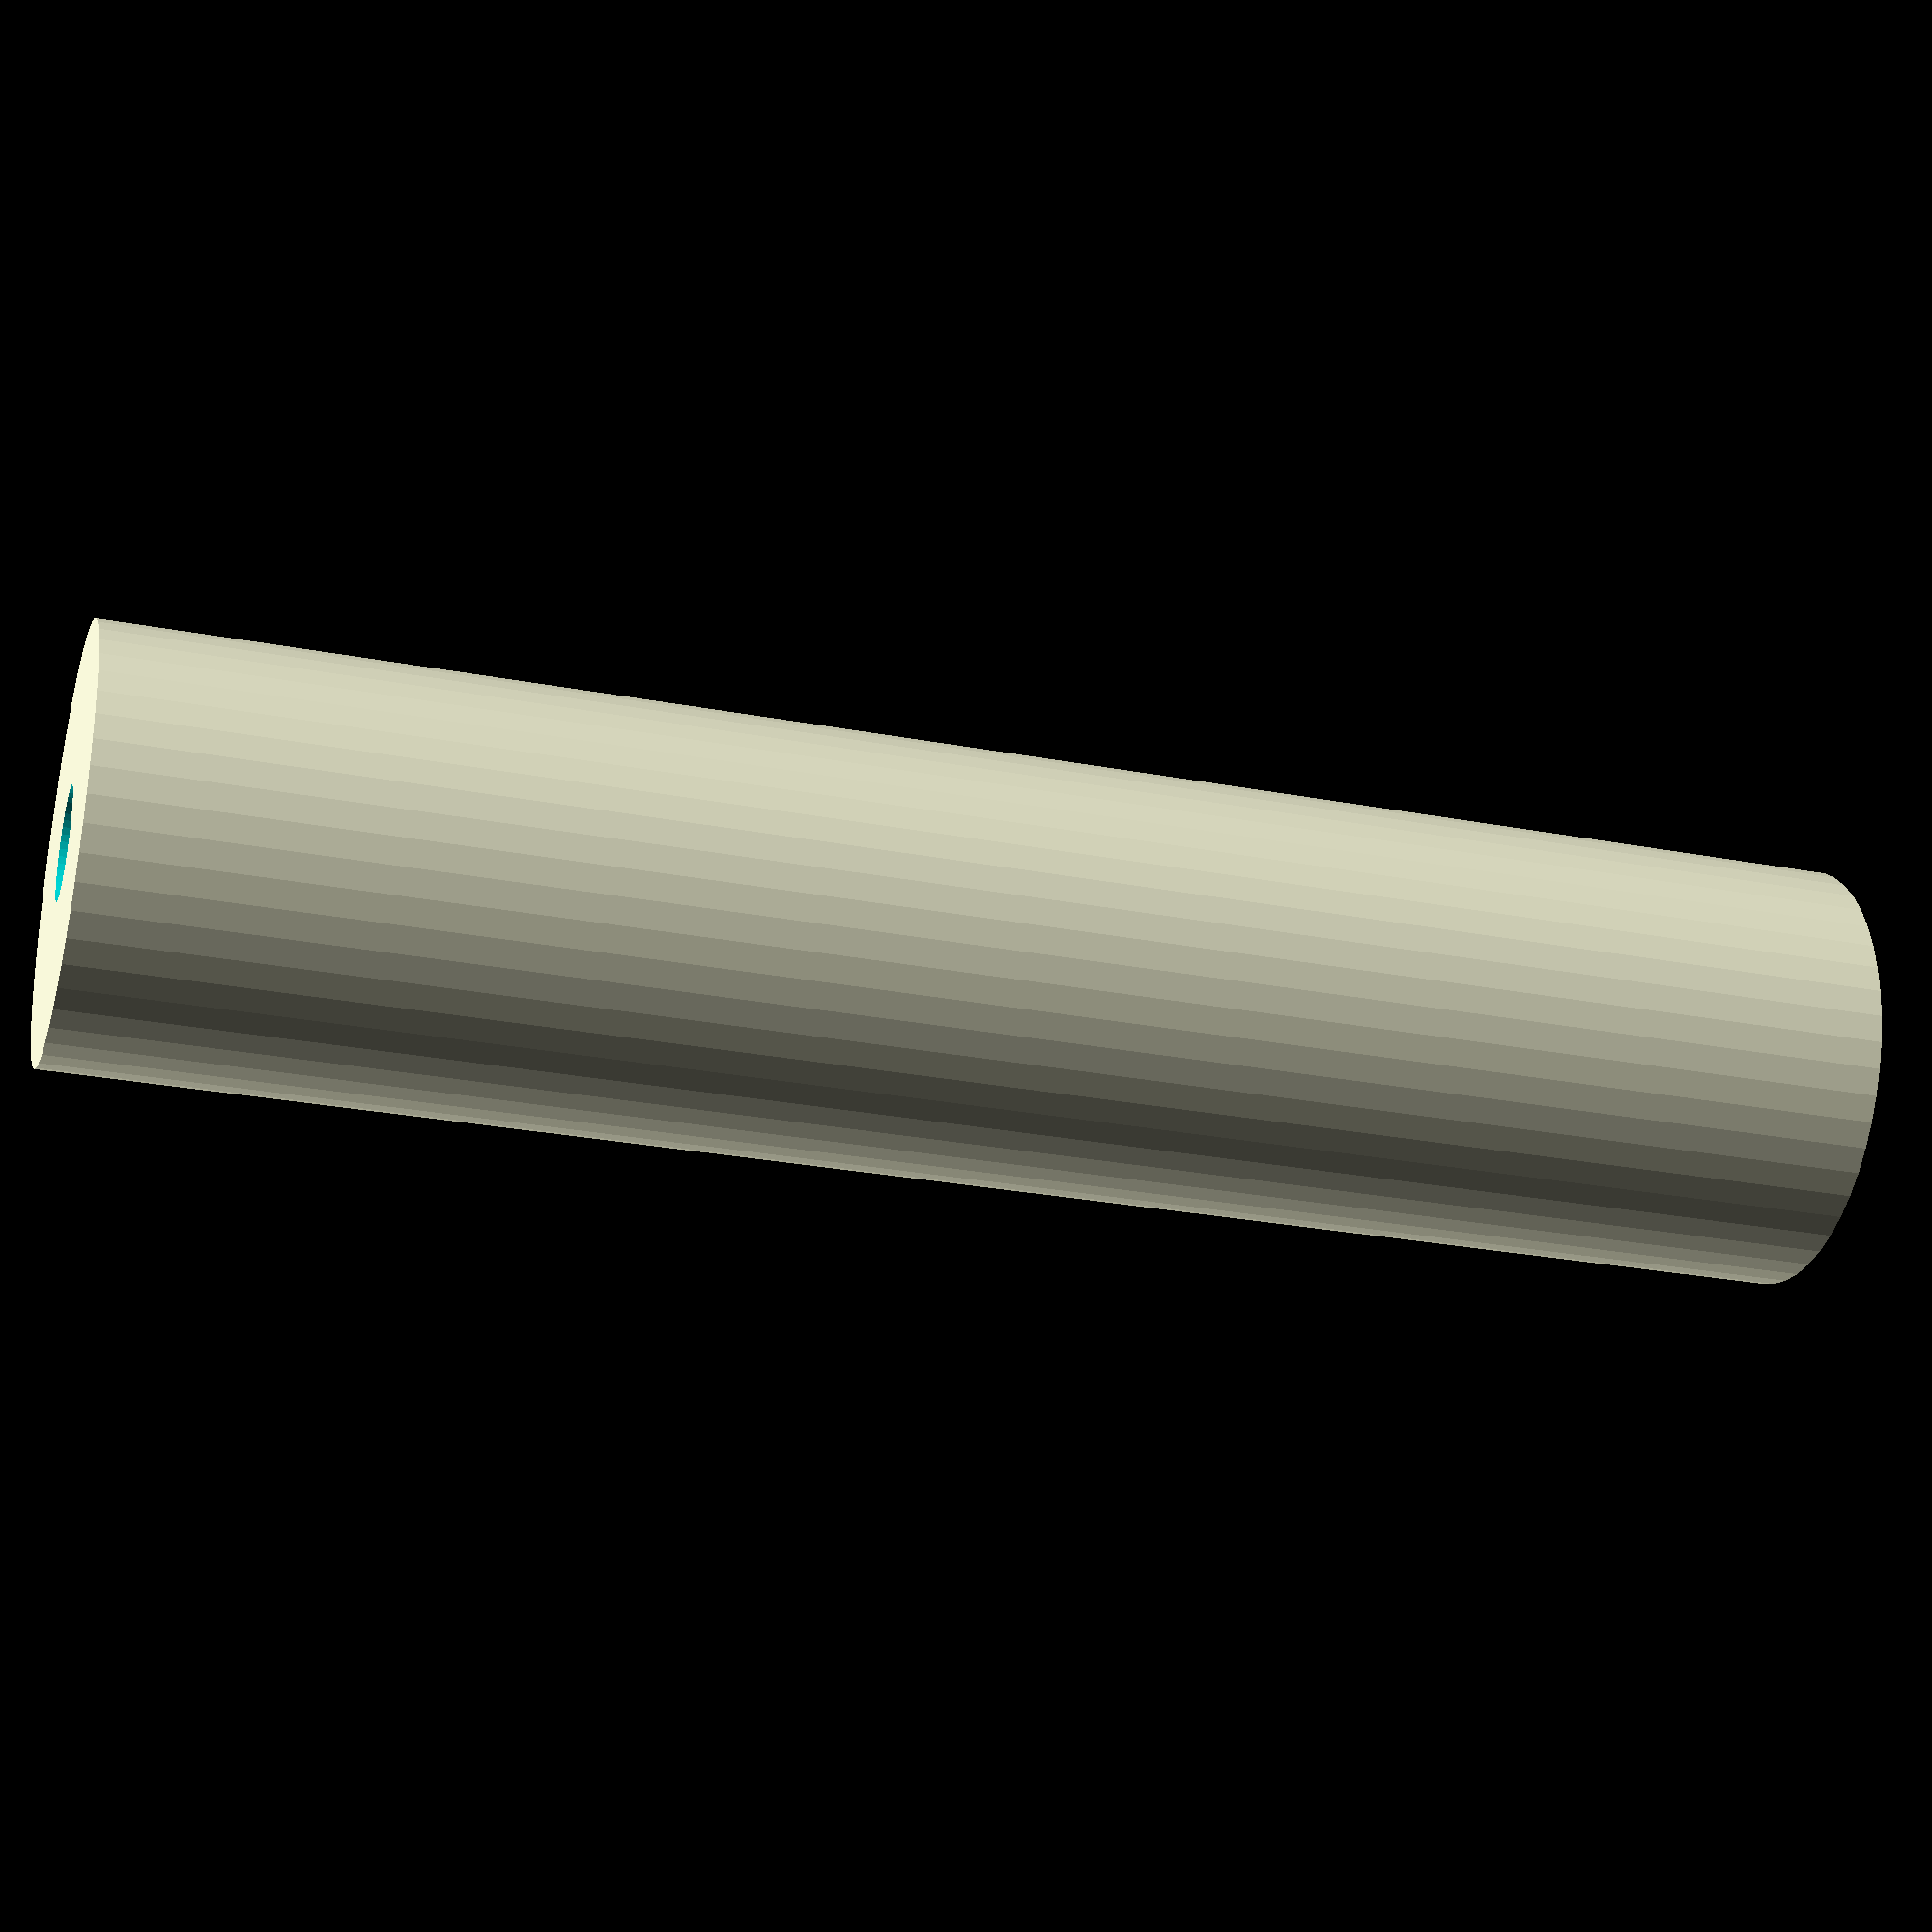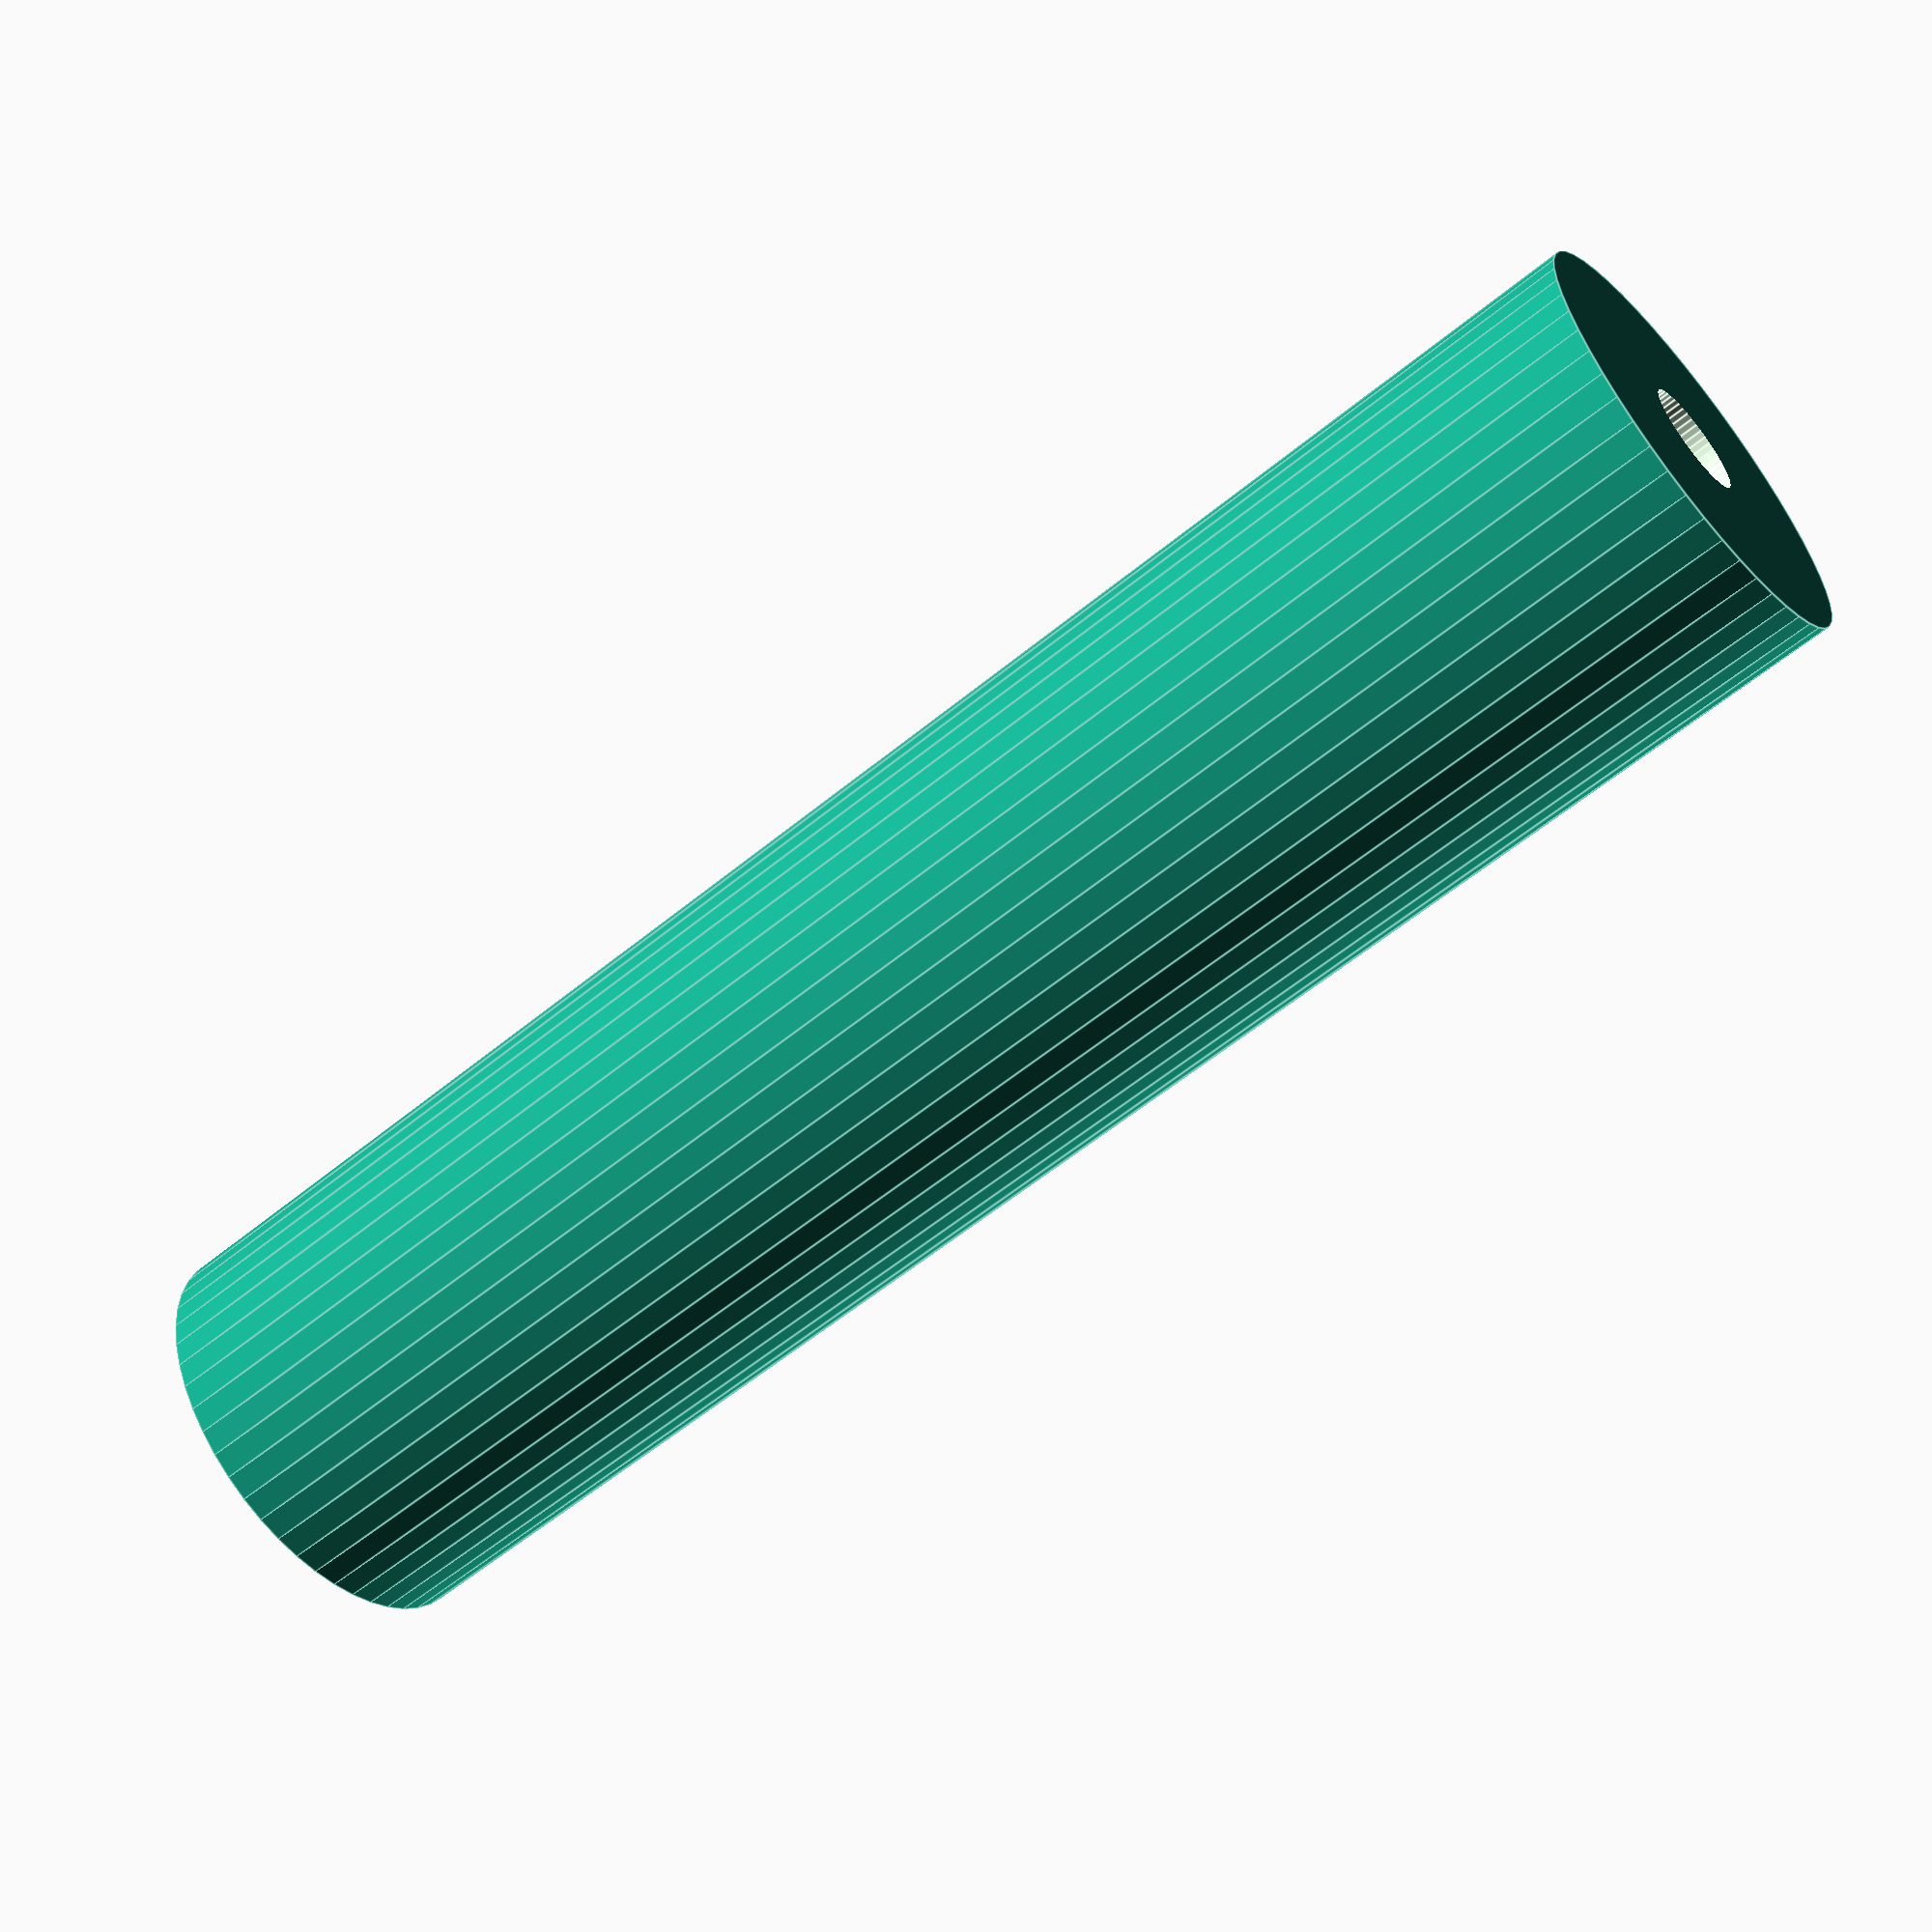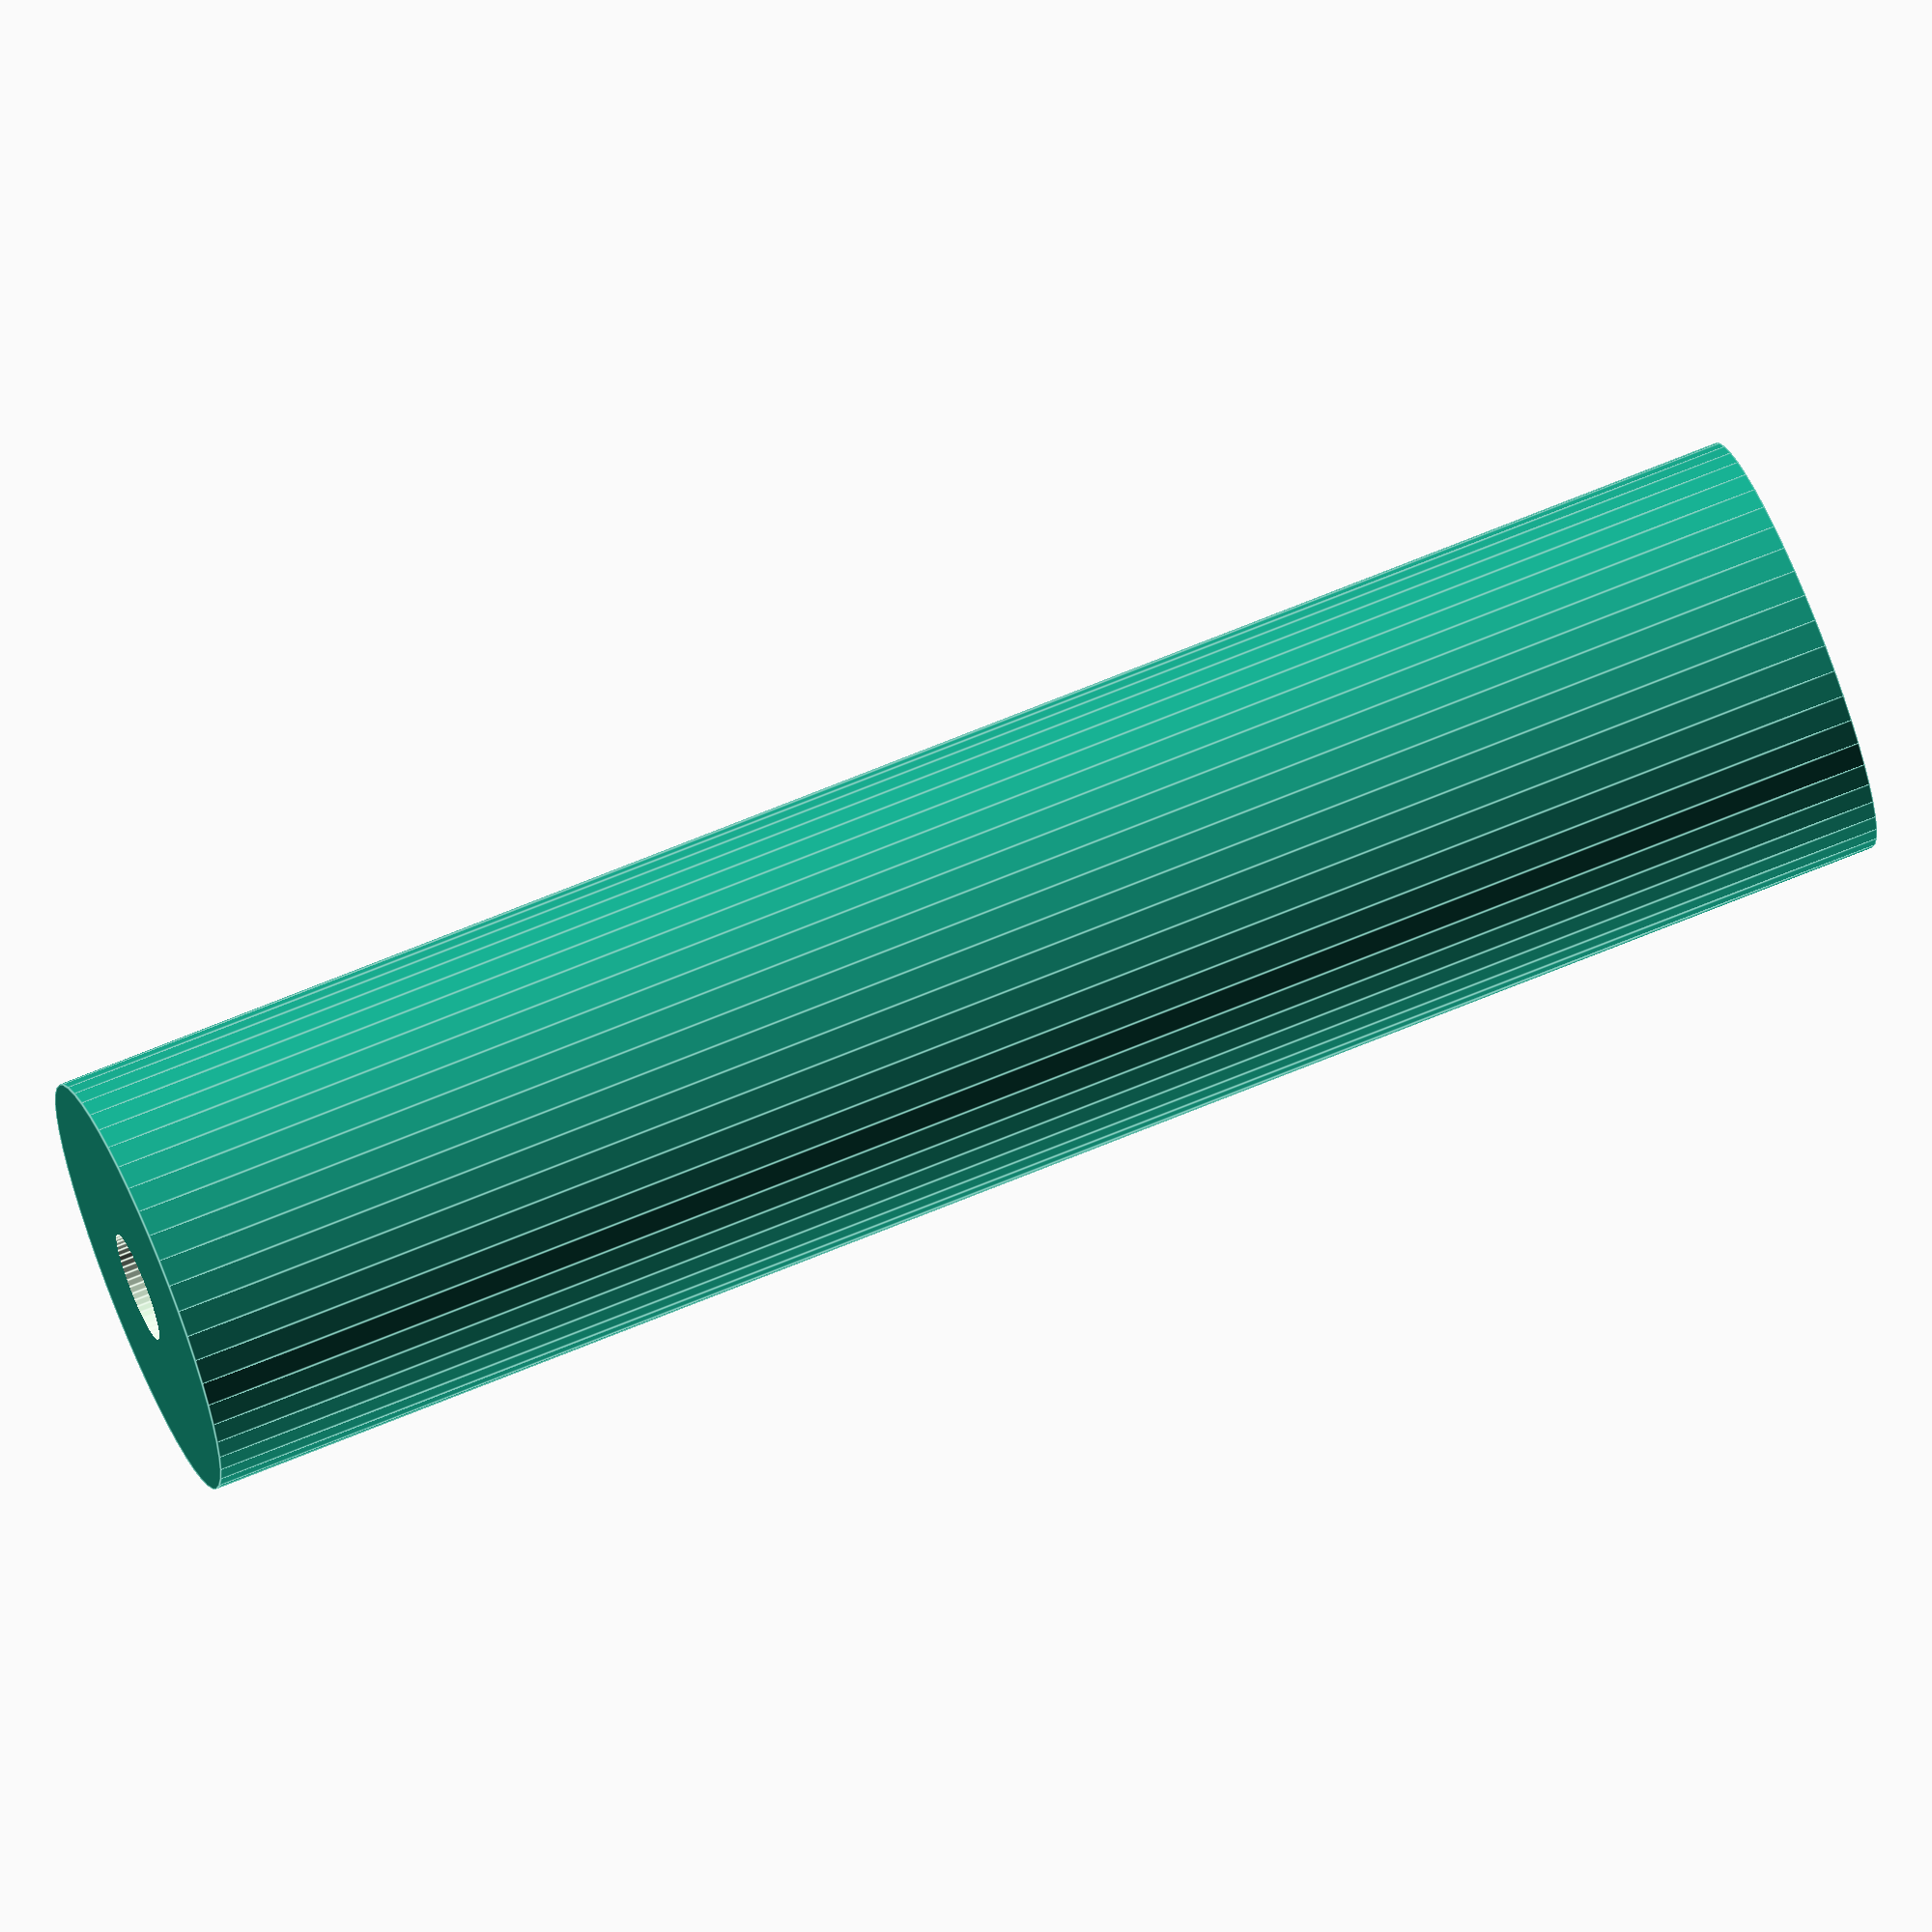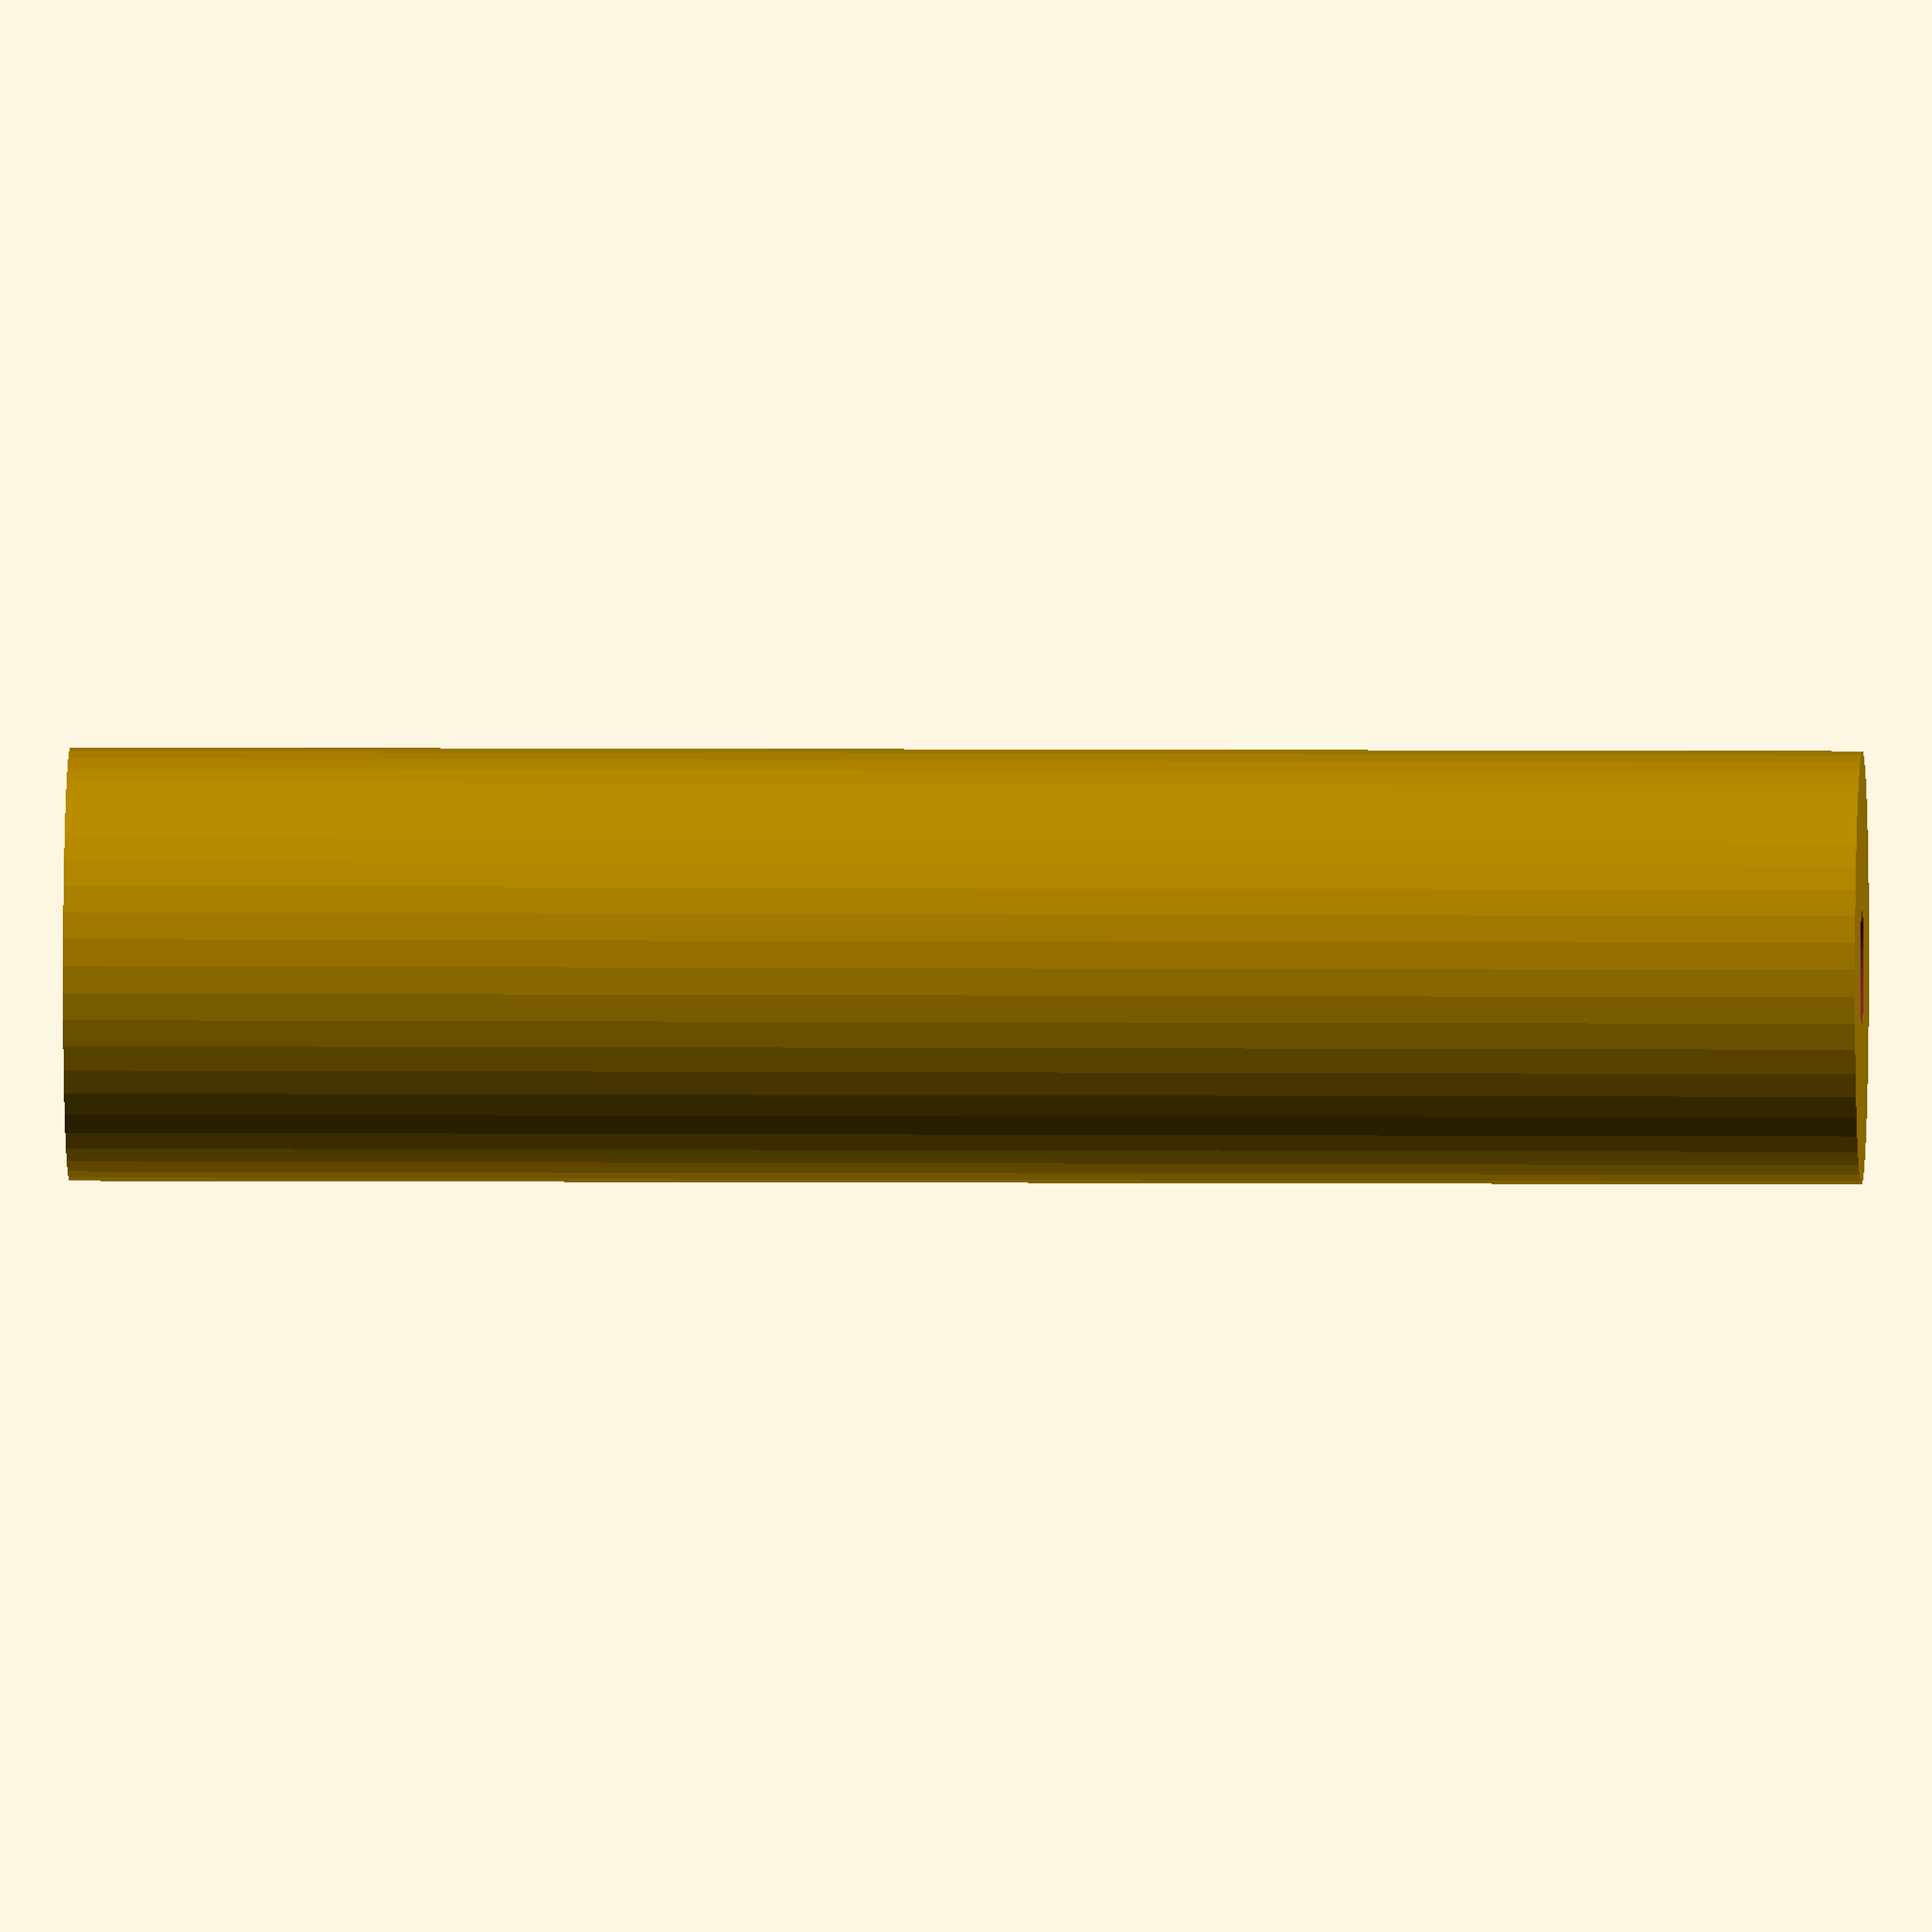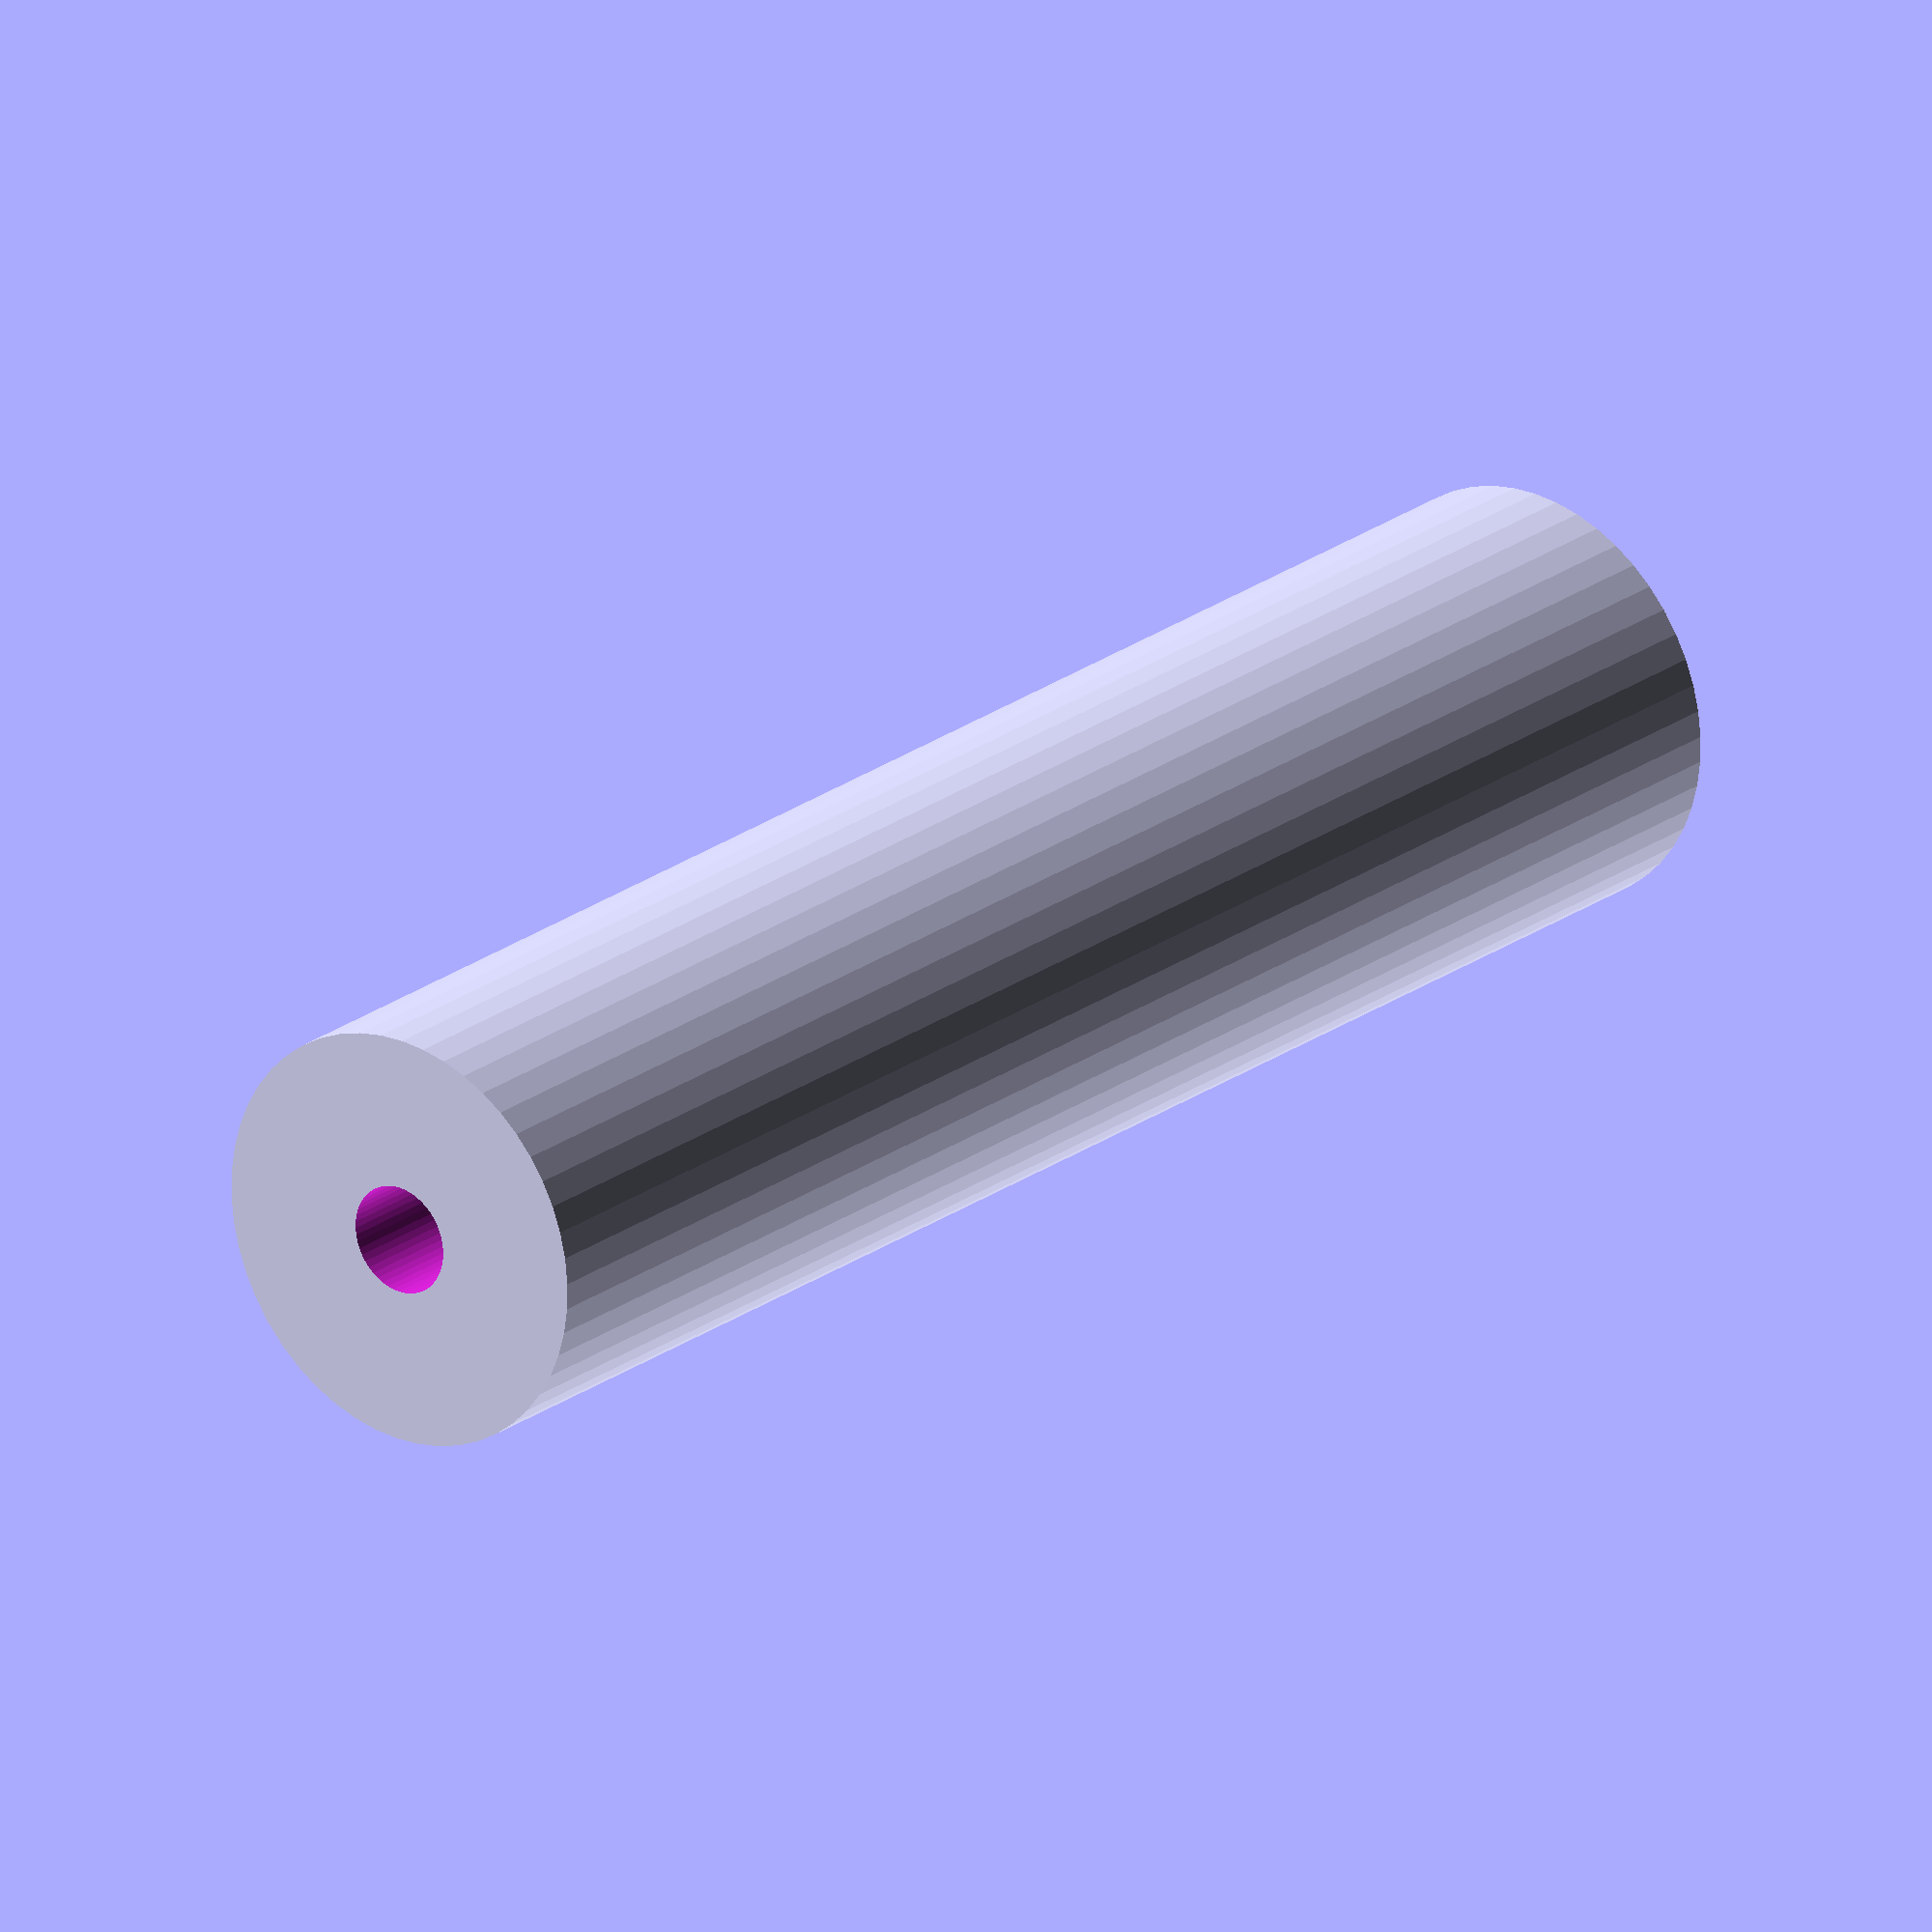
<openscad>
$fn = 50;


difference() {
	union() {
		translate(v = [0, 0, -47.5000000000]) {
			cylinder(h = 95, r = 11.5000000000);
		}
	}
	union() {
		translate(v = [0, 0, -100.0000000000]) {
			cylinder(h = 200, r = 3);
		}
	}
}
</openscad>
<views>
elev=27.7 azim=236.1 roll=253.7 proj=p view=solid
elev=238.3 azim=76.8 roll=229.6 proj=p view=edges
elev=110.7 azim=256.2 roll=112.5 proj=o view=edges
elev=356.4 azim=204.6 roll=271.9 proj=o view=solid
elev=156.8 azim=299.7 roll=140.8 proj=o view=solid
</views>
